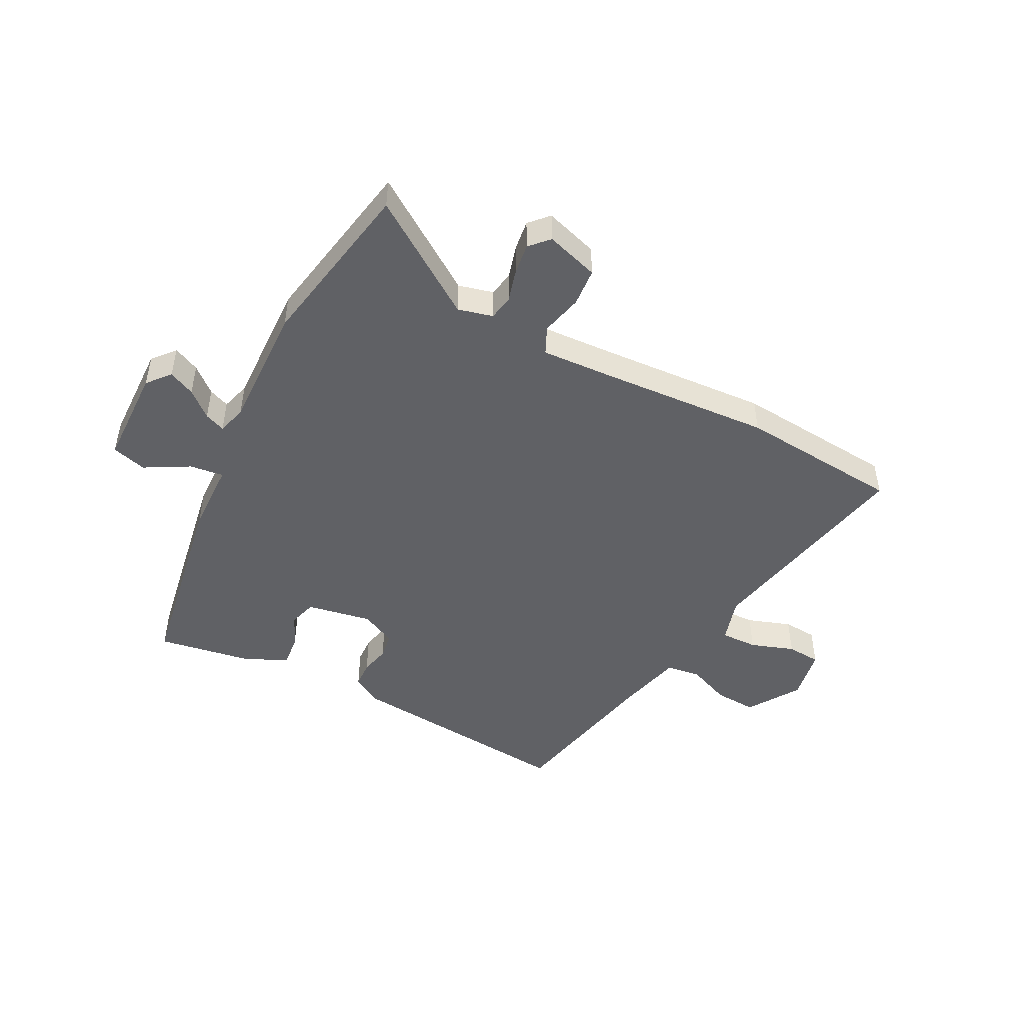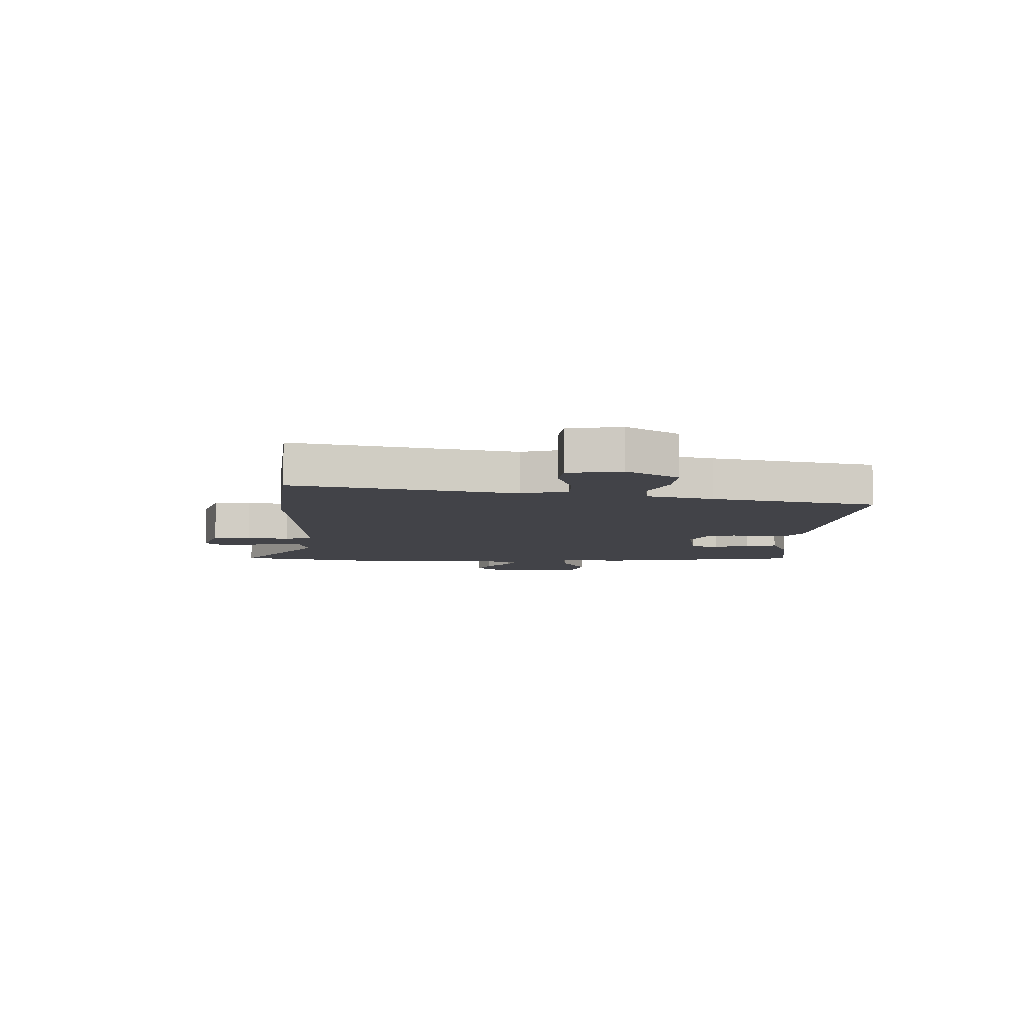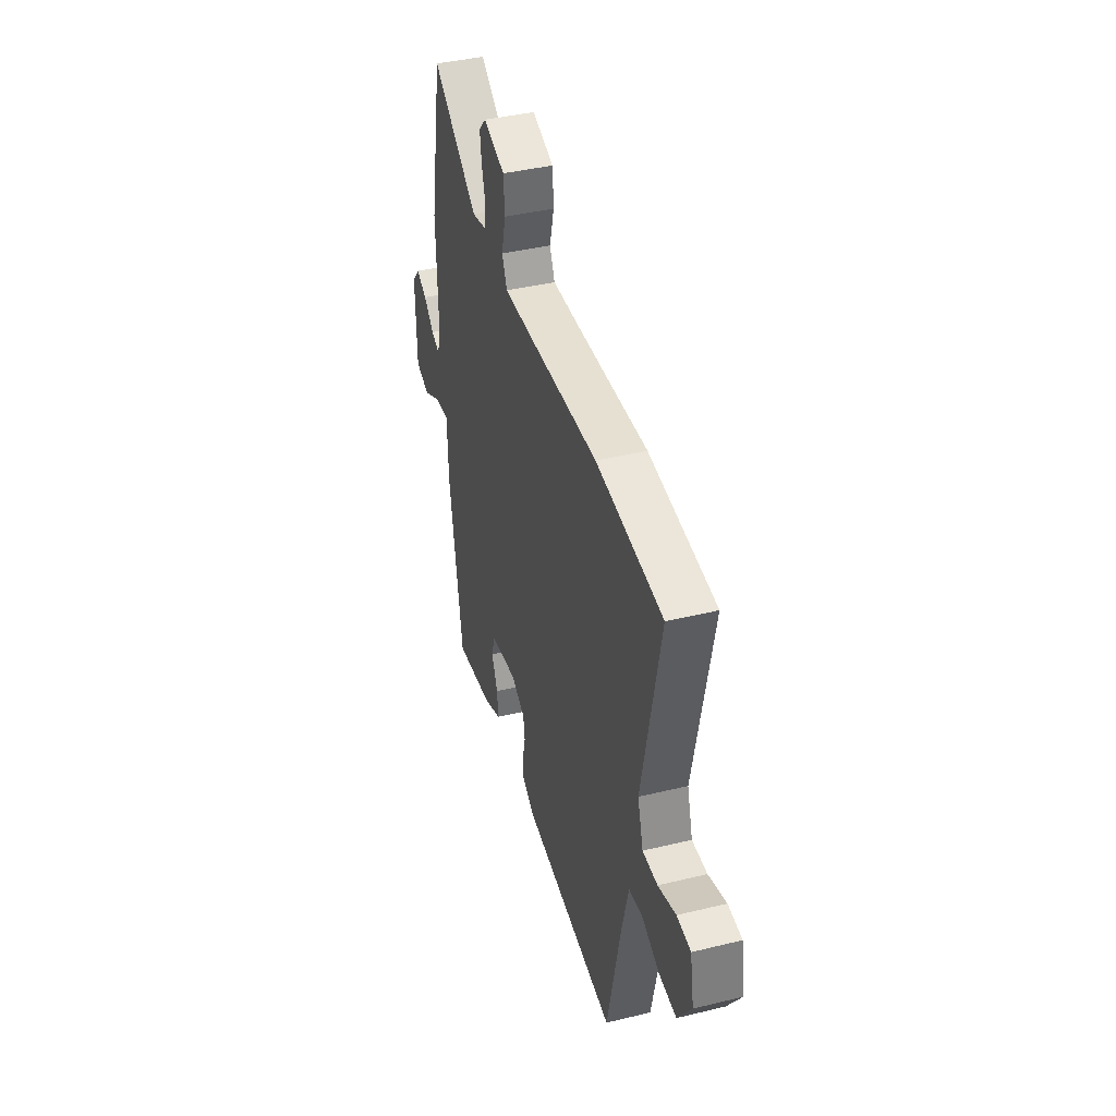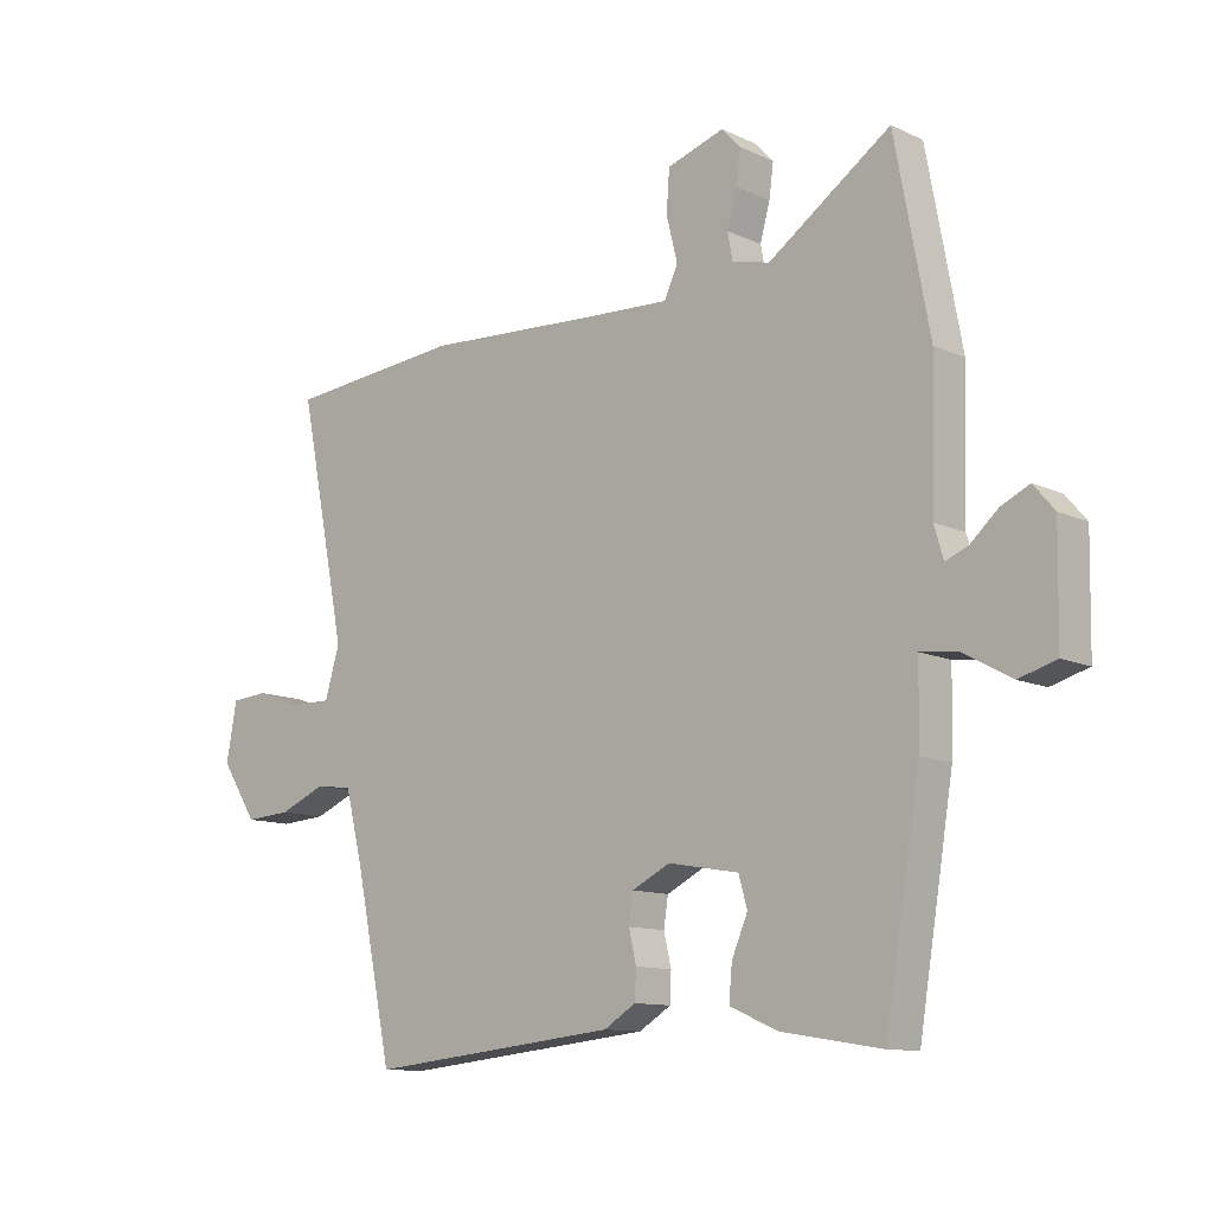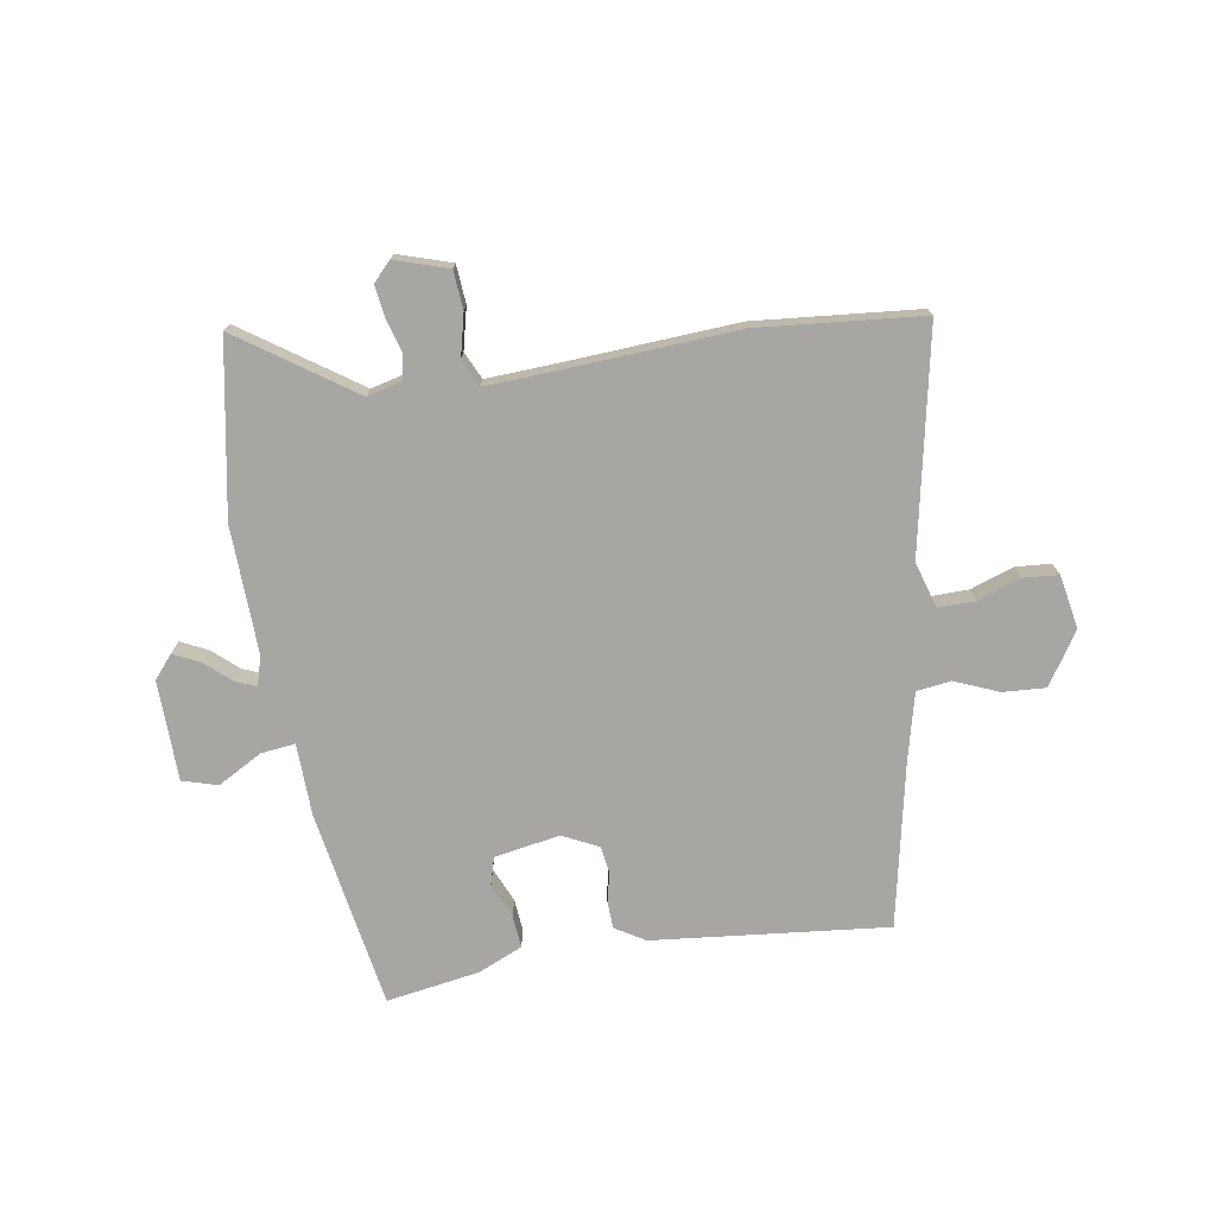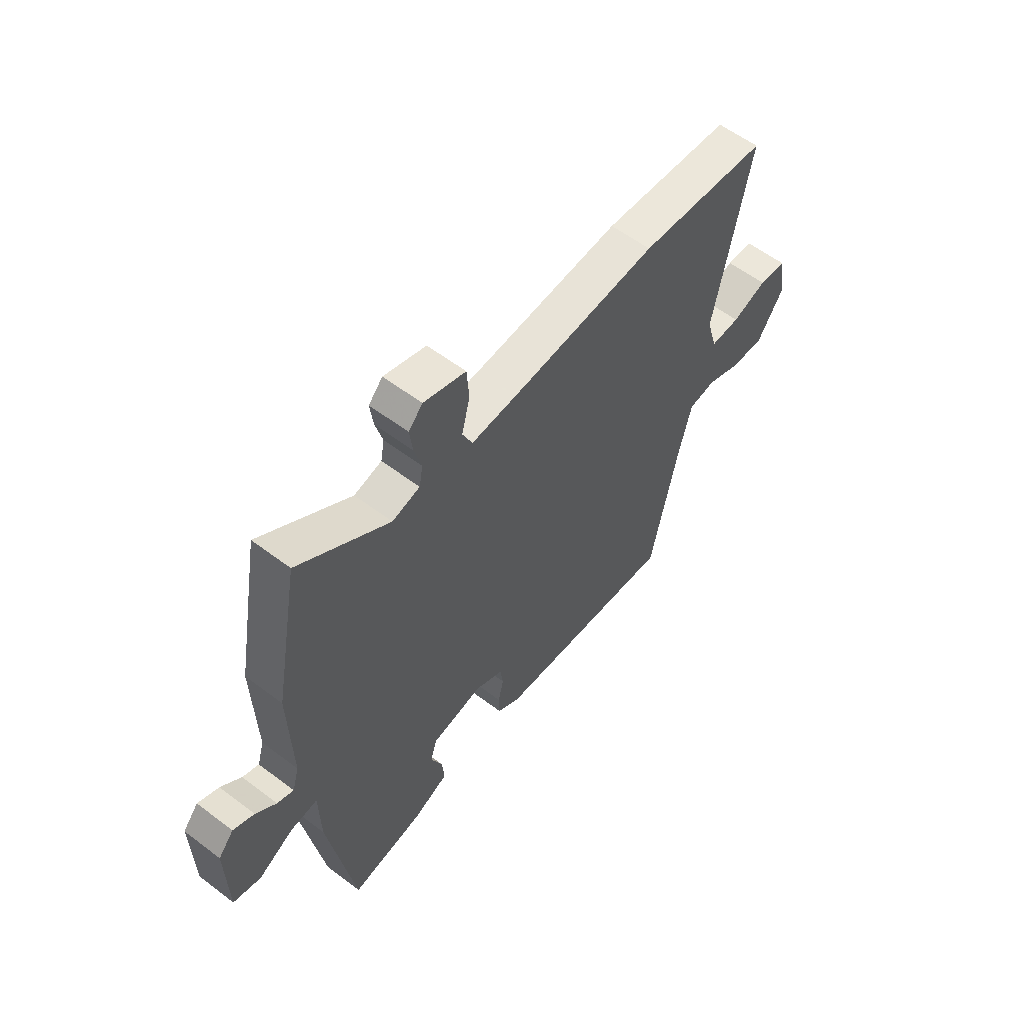
<metadata>
{"format":"obj","ext":"obj","renderer":"f3d","projection":"perspective","resolution":1024,"background":"white","views":[{"elev":-47.4,"azim":-27.1,"up":"+Y"},{"elev":-7.6,"azim":87.9,"up":"+Y"},{"elev":41.3,"azim":73.6,"up":"+Z"},{"elev":-11.4,"azim":-138.2,"up":"+Z"},{"elev":-74.2,"azim":9.4,"up":"+Y"},{"elev":58.2,"azim":-51.9,"up":"+Z"}]}
</metadata>
<code>
v 0.331 0.07 0.516
v 0.617 0.07 0.489
v 0.539 0.07 0.102
v 0.563 0.07 0.021
v 0.628 0.07 0.022
v 0.705 0.07 0.048
v 0.765 0.07 0.043
v 0.782 0.07 -0.051
v 0.723 0.07 -0.142
v 0.648 0.07 -0.137
v 0.572 0.07 -0.105
v 0.512 0.07 -0.113
v 0.483 0.07 -0.229
v 0.423 0.07 -0.517
v 0.013 0.07 -0.474
v -0.039 0.07 -0.442
v -0.041 0.07 -0.395
v -0.029 0.07 -0.343
v -0.036 0.07 -0.296
v -0.098 0.07 -0.265
v -0.213 0.07 -0.285
v -0.227 0.07 -0.334
v -0.201 0.07 -0.395
v -0.196 0.07 -0.451
v -0.274 0.07 -0.485
v -0.437 0.07 -0.511
v -0.494 0.07 -0.164
v -0.497 0.07 -0.037
v -0.557 0.07 -0.044
v -0.635 0.07 -0.087
v -0.696 0.07 -0.069
v -0.699 0.07 0.106
v -0.665 0.07 0.146
v -0.619 0.07 0.124
v -0.574 0.07 0.084
v -0.538 0.07 0.069
v -0.523 0.07 0.12
v -0.529 0.07 0.343
v -0.473 0.07 0.645
v -0.274 0.07 0.507
v -0.213 0.07 0.522
v -0.205 0.07 0.566
v -0.221 0.07 0.624
v -0.228 0.07 0.678
v -0.197 0.07 0.711
v -0.104 0.07 0.681
v -0.099 0.07 0.614
v -0.117 0.07 0.541
v -0.095 0.07 0.493
v 0.033 0.07 0.499
v 0.331 0 0.516
v 0.617 0 0.489
v 0.539 0 0.102
v 0.563 0 0.021
v 0.628 0 0.022
v 0.705 0 0.048
v 0.765 0 0.043
v 0.782 0 -0.051
v 0.723 0 -0.142
v 0.648 0 -0.137
v 0.572 0 -0.105
v 0.512 0 -0.113
v 0.483 0 -0.229
v 0.423 0 -0.517
v 0.013 0 -0.474
v -0.039 0 -0.442
v -0.041 0 -0.395
v -0.029 0 -0.343
v -0.036 0 -0.296
v -0.098 0 -0.265
v -0.213 0 -0.285
v -0.227 0 -0.334
v -0.201 0 -0.395
v -0.196 0 -0.451
v -0.274 0 -0.485
v -0.437 0 -0.511
v -0.494 0 -0.164
v -0.497 0 -0.037
v -0.557 0 -0.044
v -0.635 0 -0.087
v -0.696 0 -0.069
v -0.699 0 0.106
v -0.665 0 0.146
v -0.619 0 0.124
v -0.574 0 0.084
v -0.538 0 0.069
v -0.523 0 0.12
v -0.529 0 0.343
v -0.473 0 0.645
v -0.274 0 0.507
v -0.213 0 0.522
v -0.205 0 0.566
v -0.221 0 0.624
v -0.228 0 0.678
v -0.197 0 0.711
v -0.104 0 0.681
v -0.099 0 0.614
v -0.117 0 0.541
v -0.095 0 0.493
v 0.033 0 0.499
f 45 46 47 48
f 45 48 49
f 42 43 44 45
f 42 45 49
f 41 42 49
f 40 41 49
f 37 38 39 40
f 36 37 40 49
f 32 33 34 35
f 32 35 36
f 29 30 31 32
f 28 29 32 36
f 25 26 27 28
f 22 23 24 25
f 21 22 25 28
f 20 21 28 36
f 15 16 17 18
f 13 14 15 18
f 12 13 18 19
f 8 9 10 11
f 8 11 12
f 5 6 7 8
f 4 5 8 12
f 3 4 12 19
f 50 1 2 3
f 20 36 49 50
f 3 19 20 50
f 98 97 96 95
f 99 98 95
f 95 94 93 92
f 99 95 92
f 99 92 91
f 99 91 90
f 90 89 88 87
f 99 90 87 86
f 85 84 83 82
f 86 85 82
f 82 81 80 79
f 86 82 79 78
f 78 77 76 75
f 75 74 73 72
f 78 75 72 71
f 86 78 71 70
f 68 67 66 65
f 68 65 64 63
f 69 68 63 62
f 61 60 59 58
f 62 61 58
f 58 57 56 55
f 62 58 55 54
f 69 62 54 53
f 53 52 51 100
f 100 99 86 70
f 100 70 69 53
f 1 51 52 2
f 2 52 53 3
f 3 53 54 4
f 4 54 55 5
f 5 55 56 6
f 6 56 57 7
f 7 57 58 8
f 8 58 59 9
f 9 59 60 10
f 10 60 61 11
f 11 61 62 12
f 12 62 63 13
f 13 63 64 14
f 14 64 65 15
f 15 65 66 16
f 16 66 67 17
f 17 67 68 18
f 18 68 69 19
f 19 69 70 20
f 20 70 71 21
f 21 71 72 22
f 22 72 73 23
f 23 73 74 24
f 24 74 75 25
f 25 75 76 26
f 26 76 77 27
f 27 77 78 28
f 28 78 79 29
f 29 79 80 30
f 30 80 81 31
f 31 81 82 32
f 32 82 83 33
f 33 83 84 34
f 34 84 85 35
f 35 85 86 36
f 36 86 87 37
f 37 87 88 38
f 38 88 89 39
f 39 89 90 40
f 40 90 91 41
f 41 91 92 42
f 42 92 93 43
f 43 93 94 44
f 44 94 95 45
f 45 95 96 46
f 46 96 97 47
f 47 97 98 48
f 48 98 99 49
f 49 99 100 50
f 50 100 51 1

</code>
